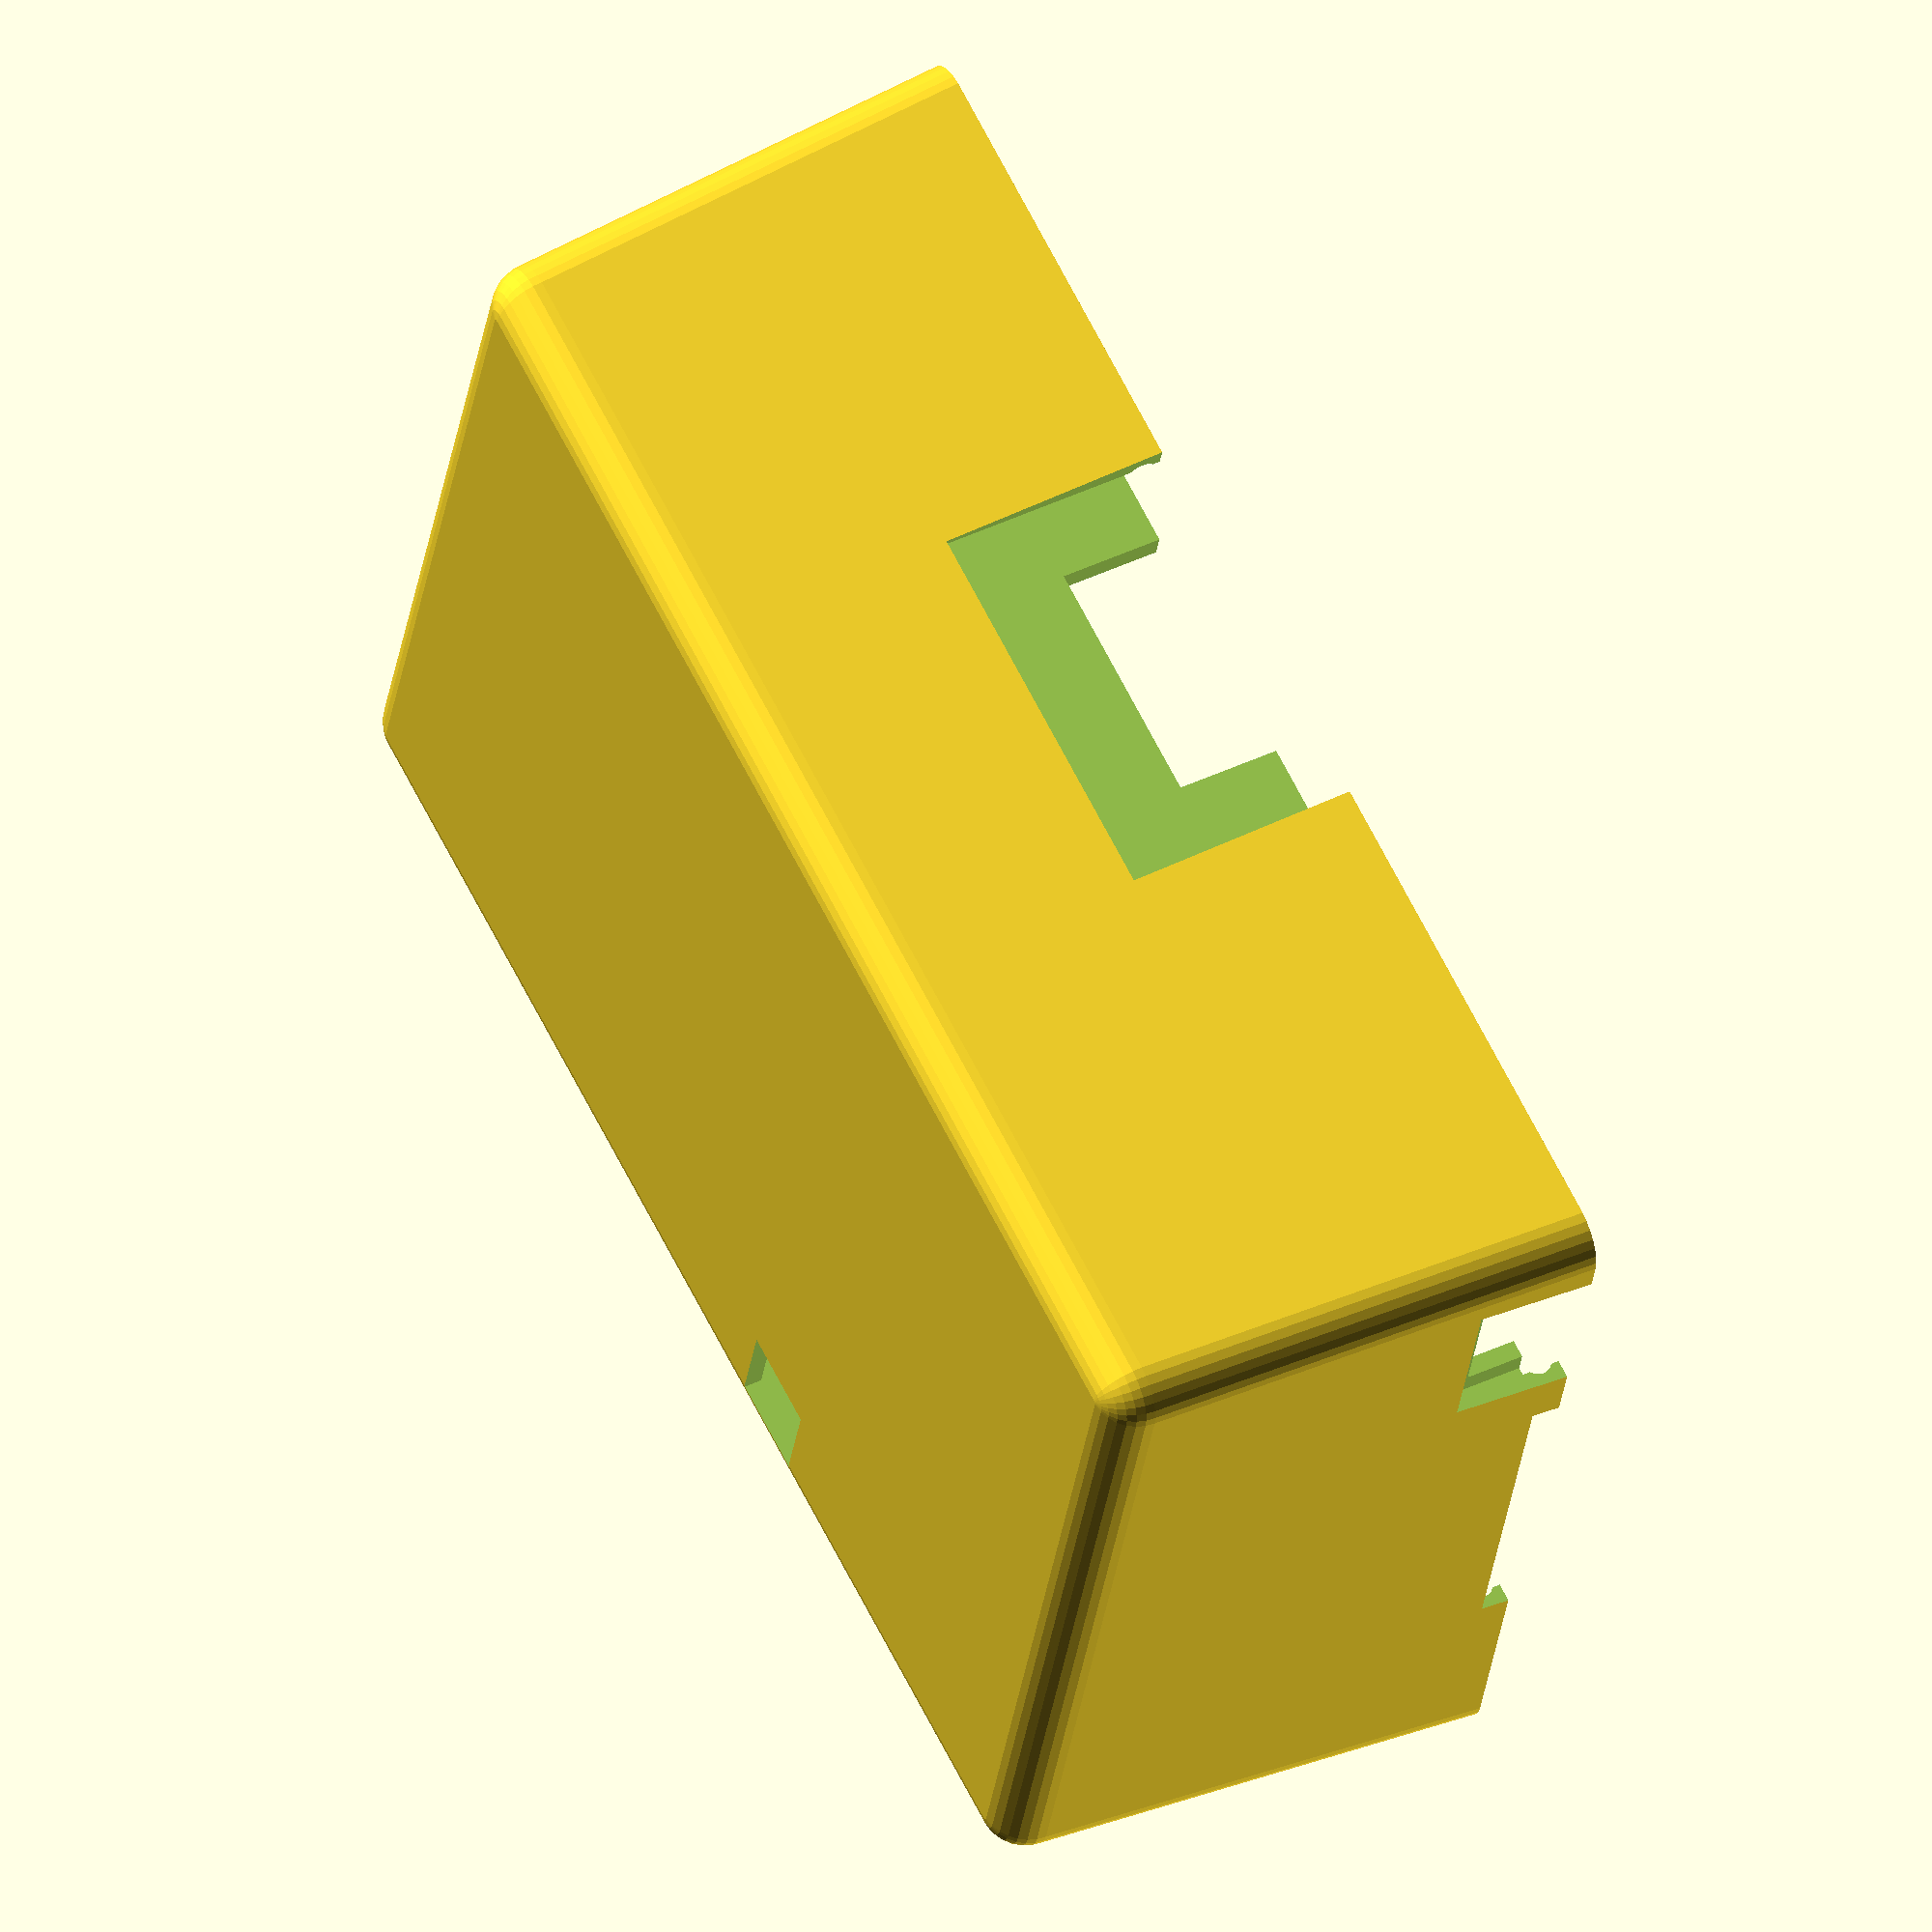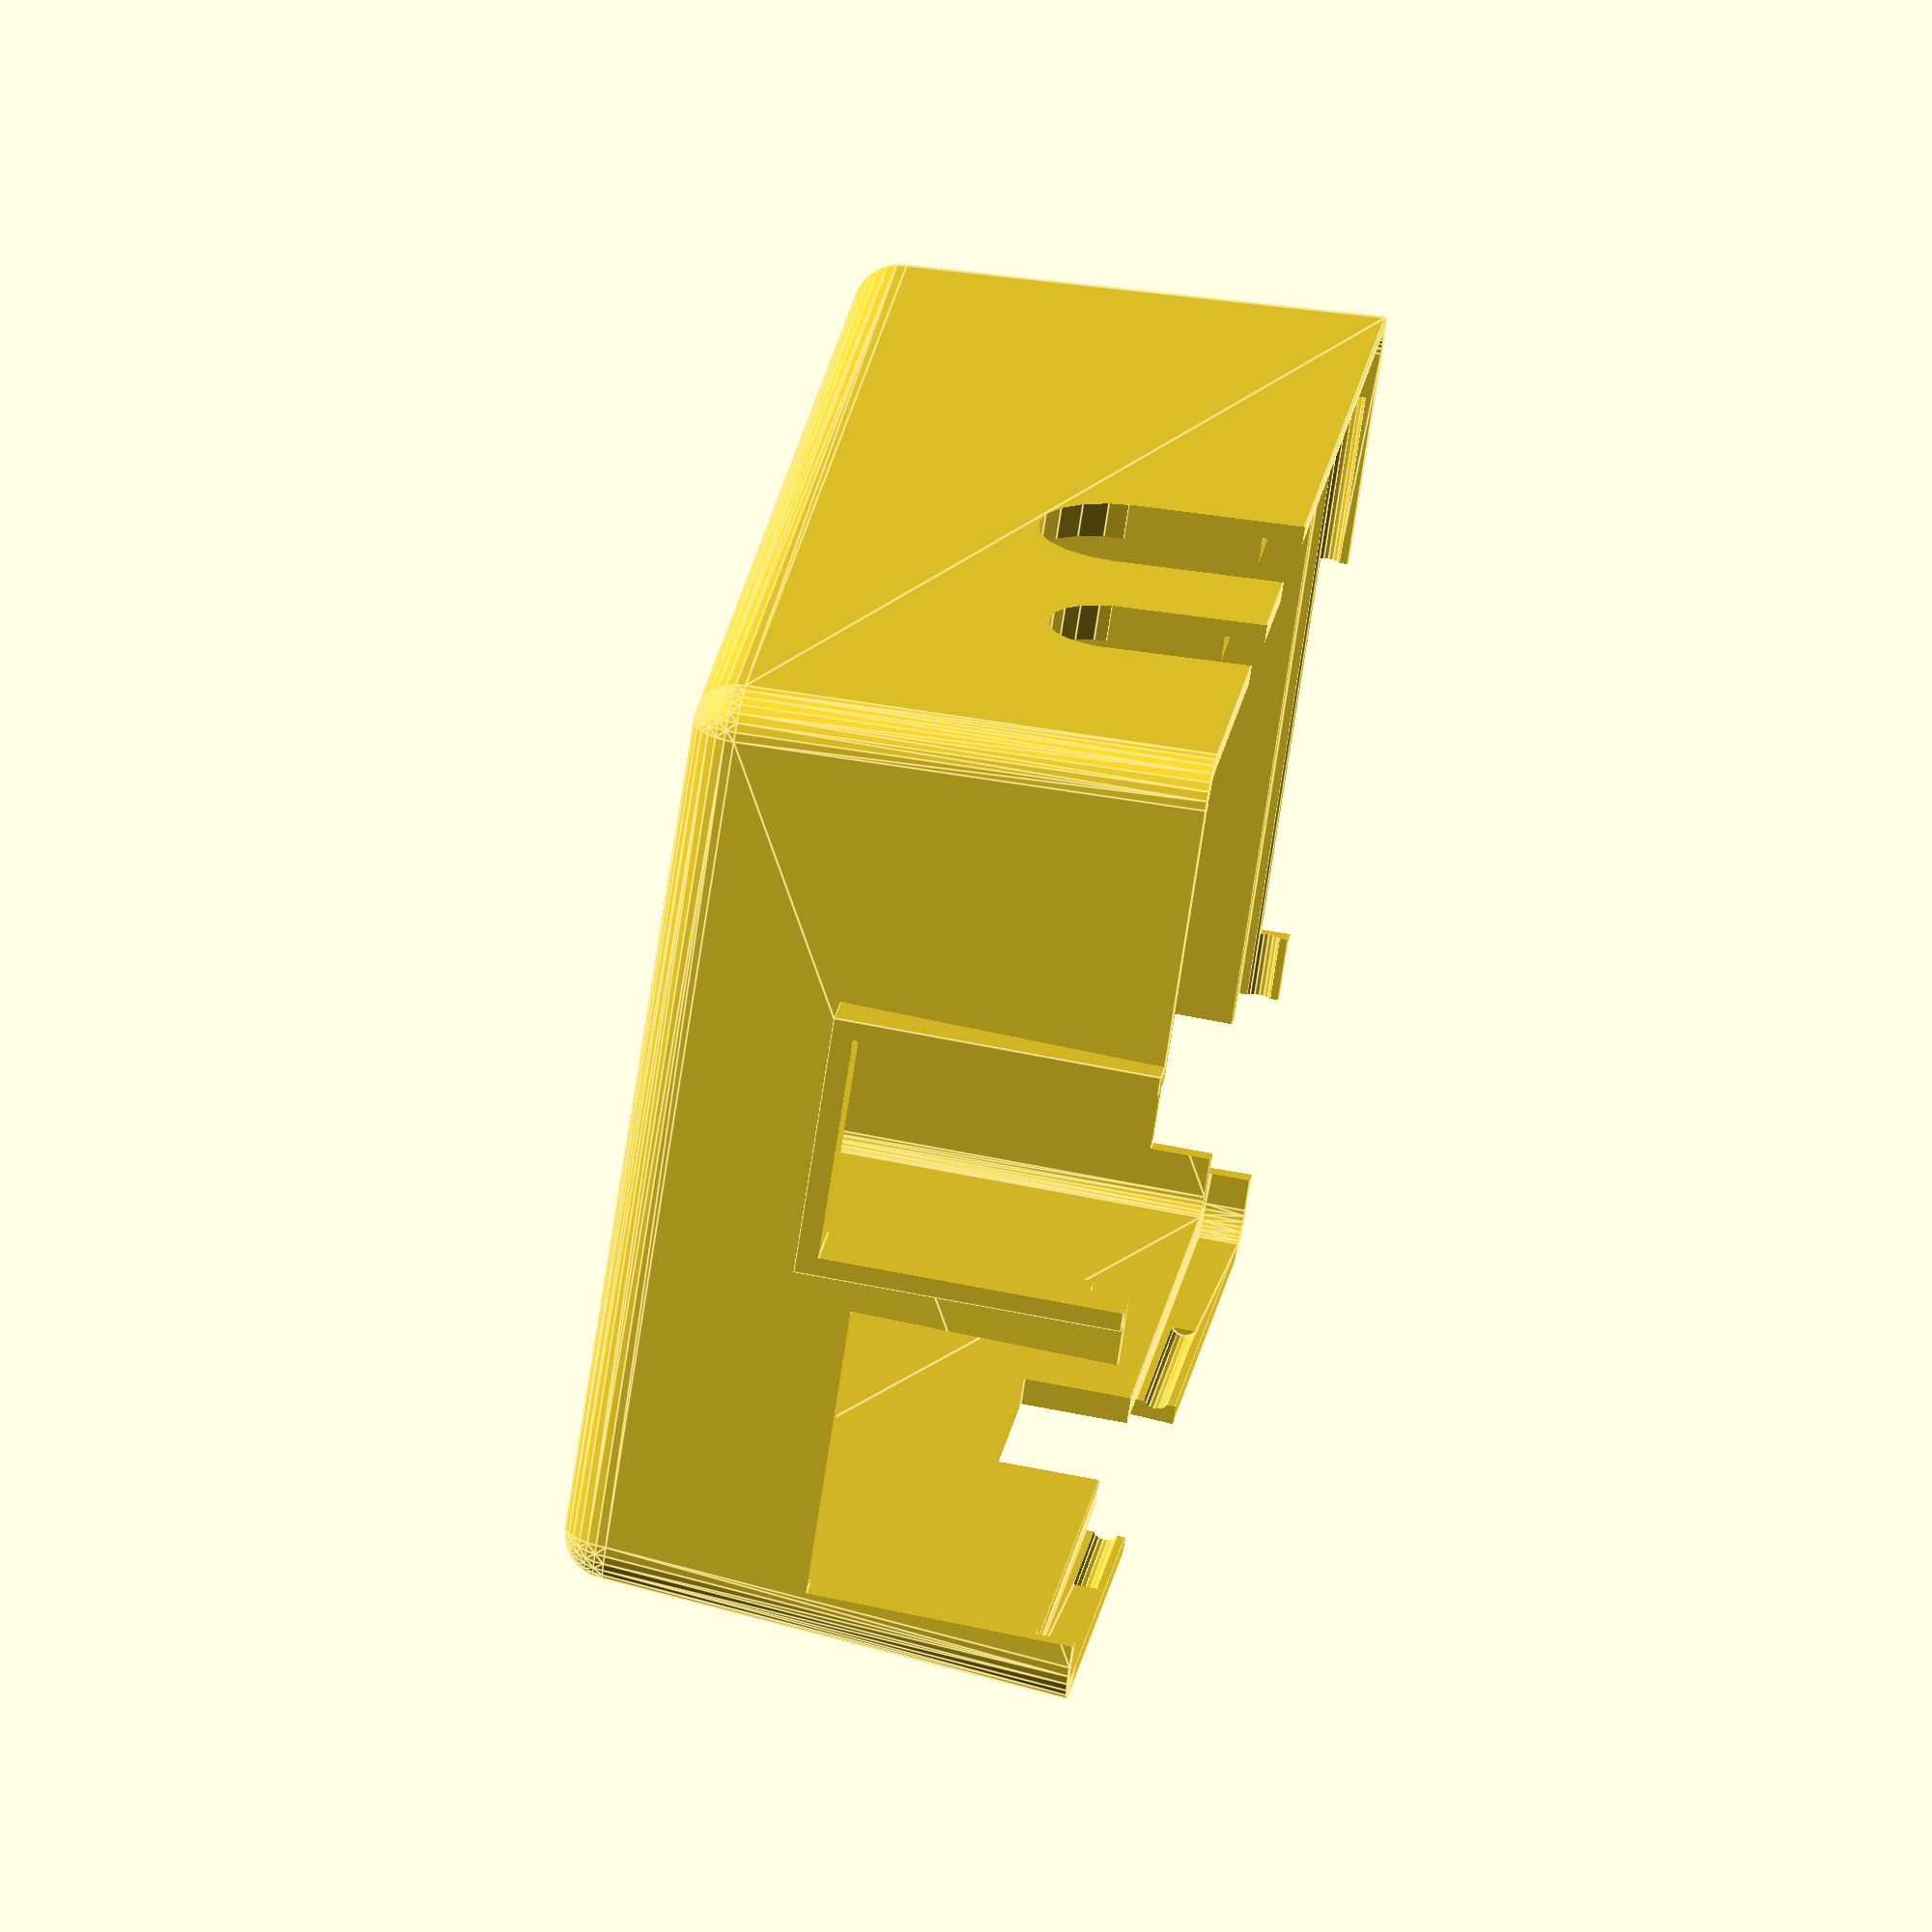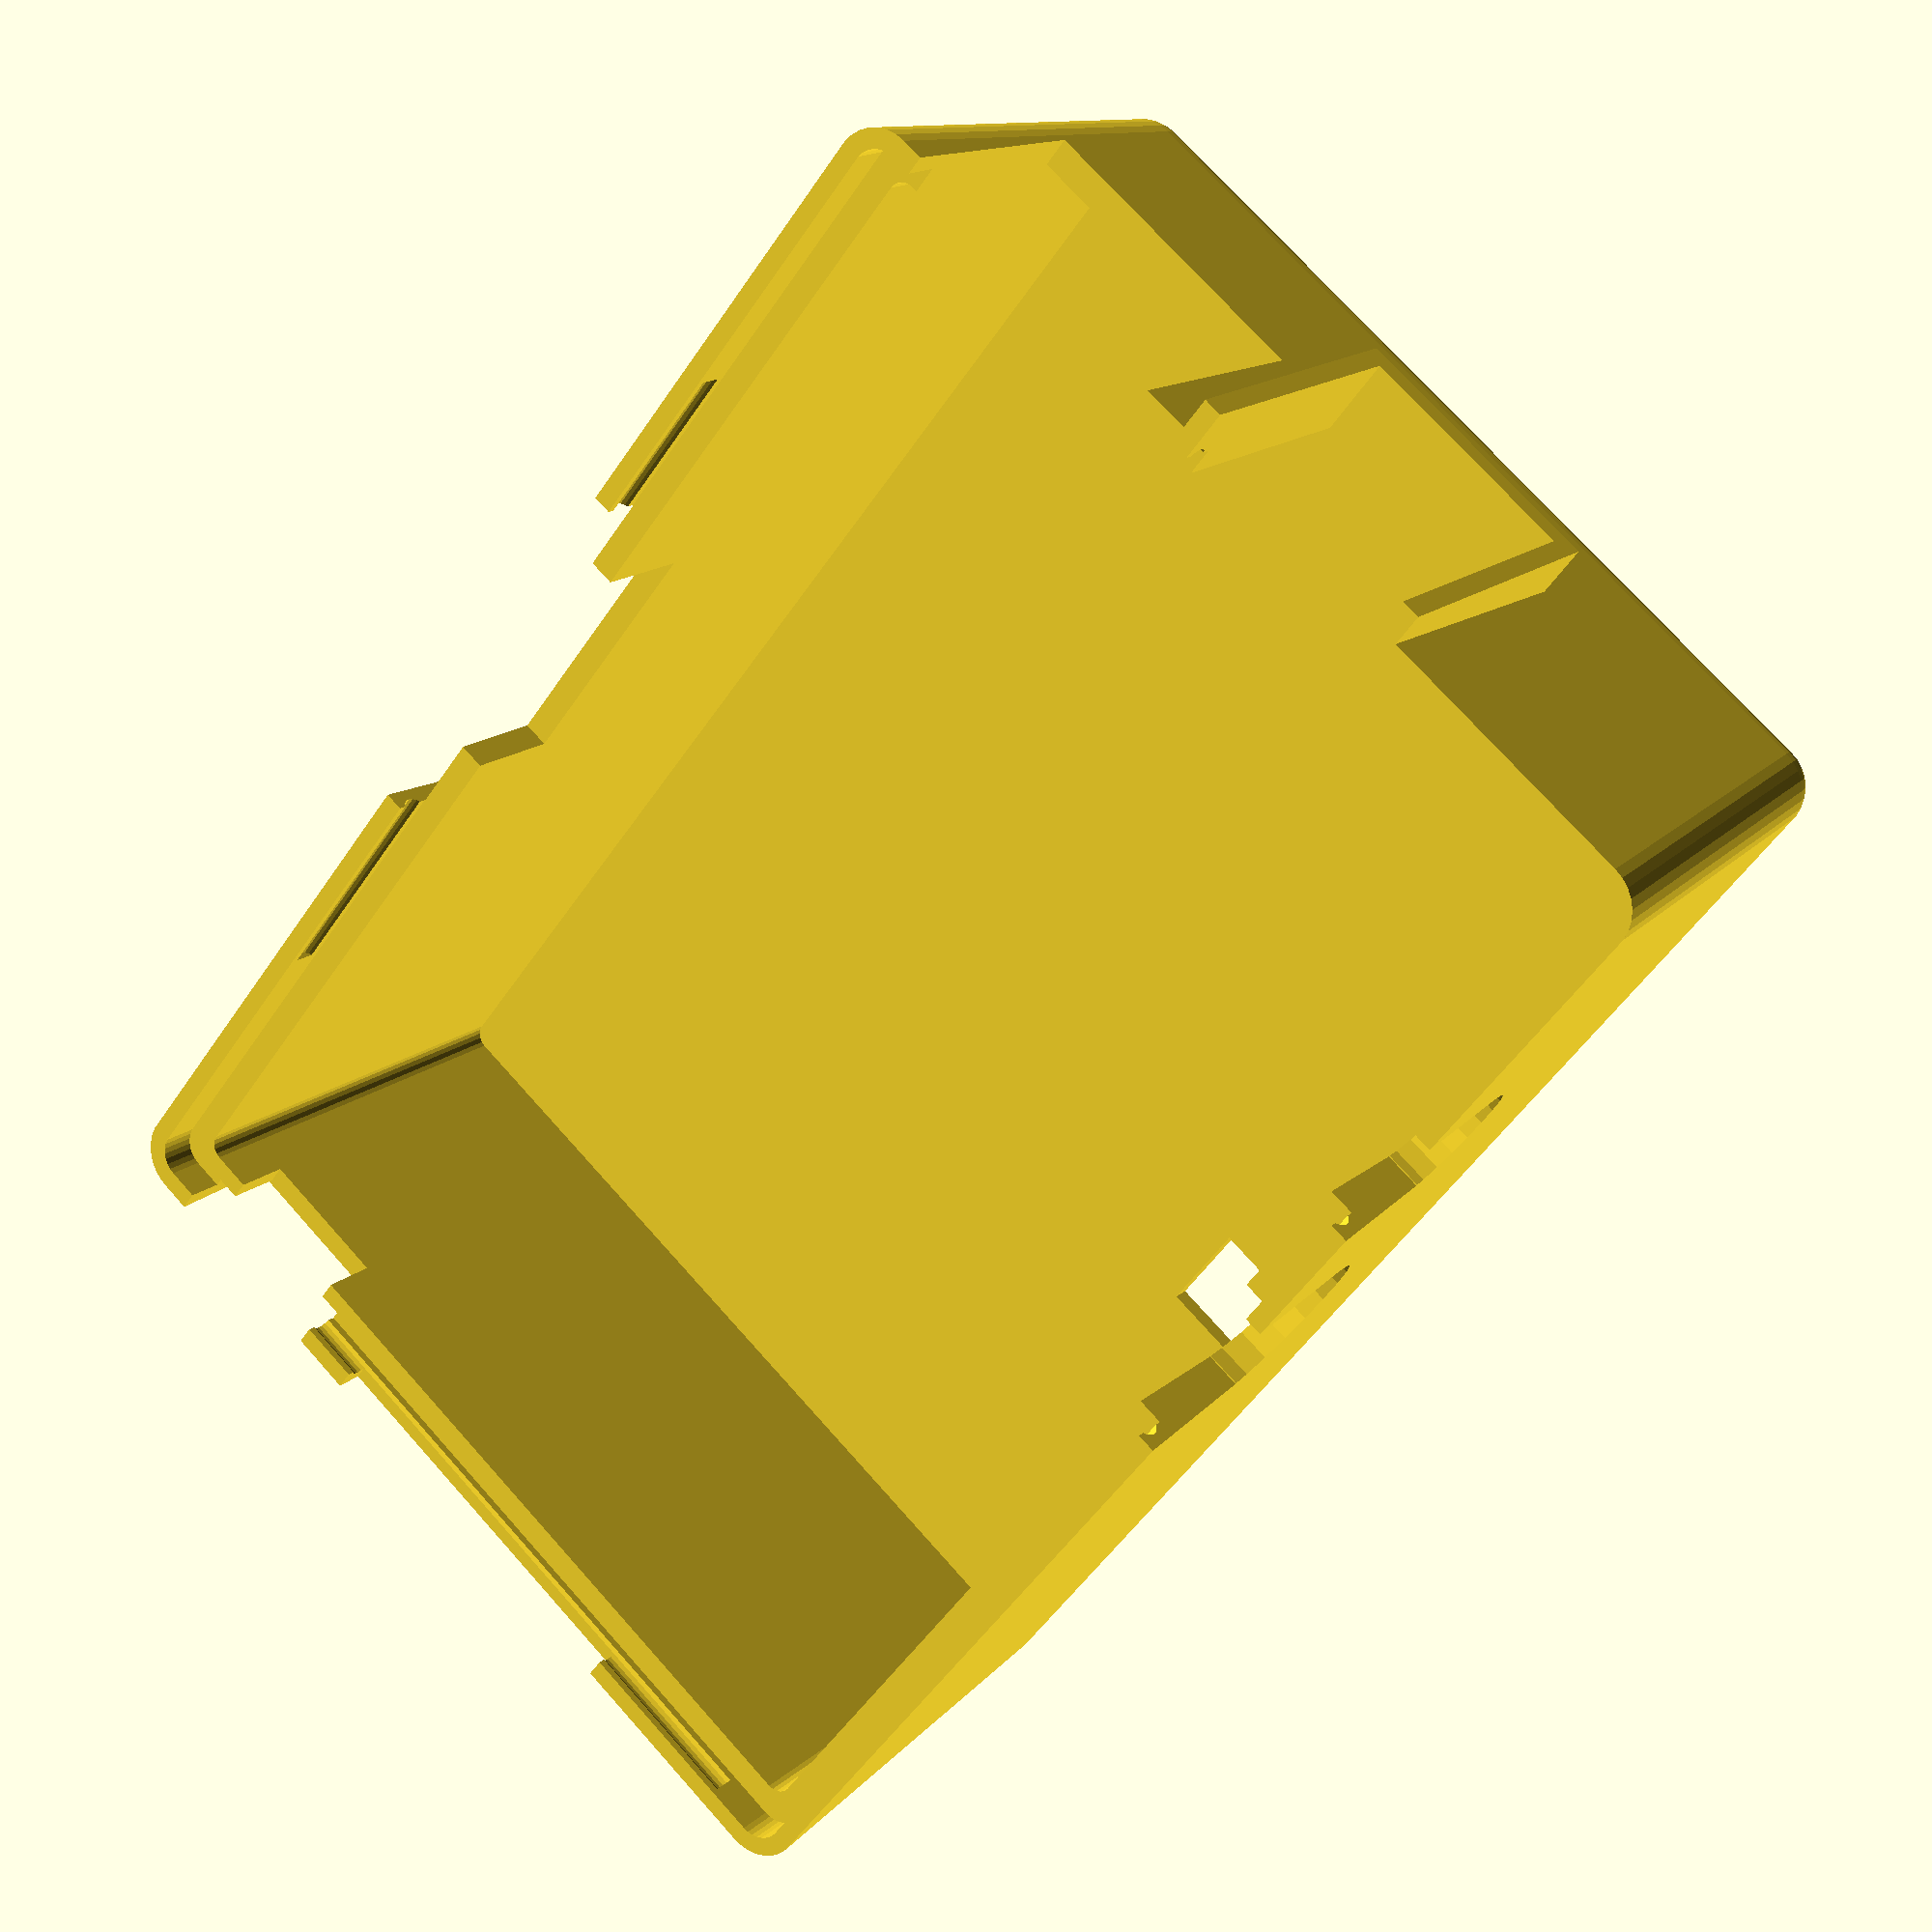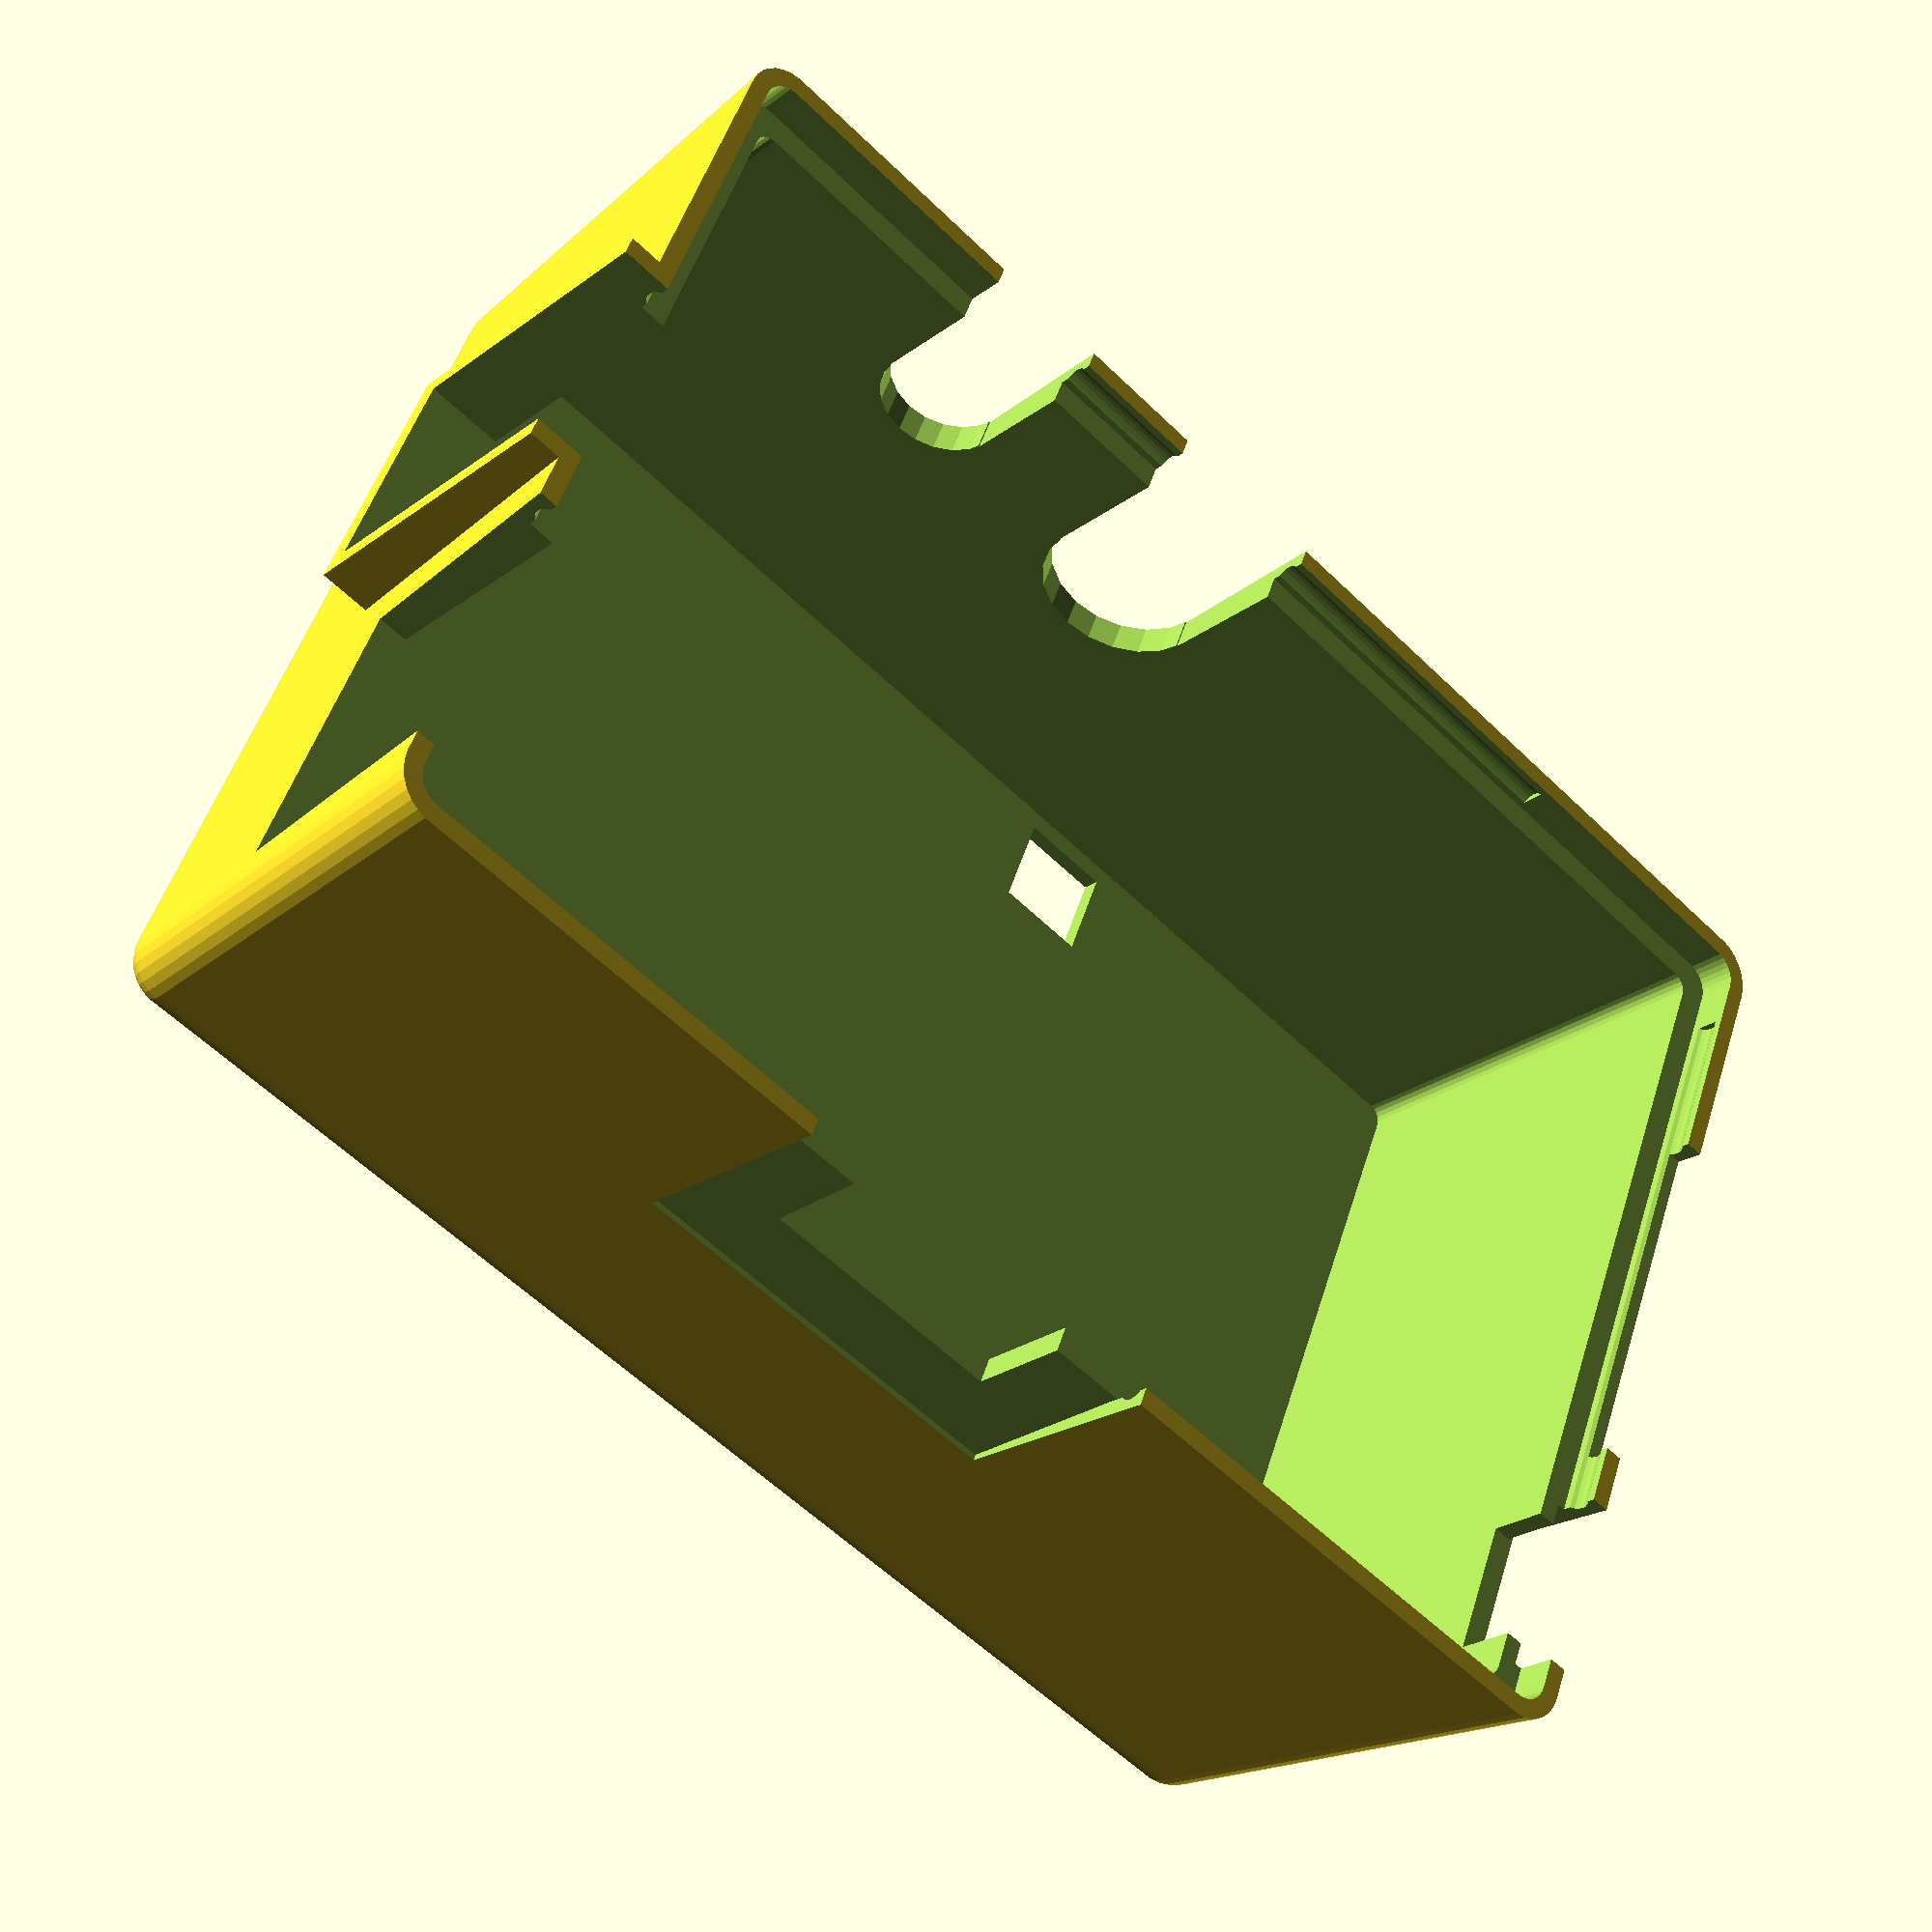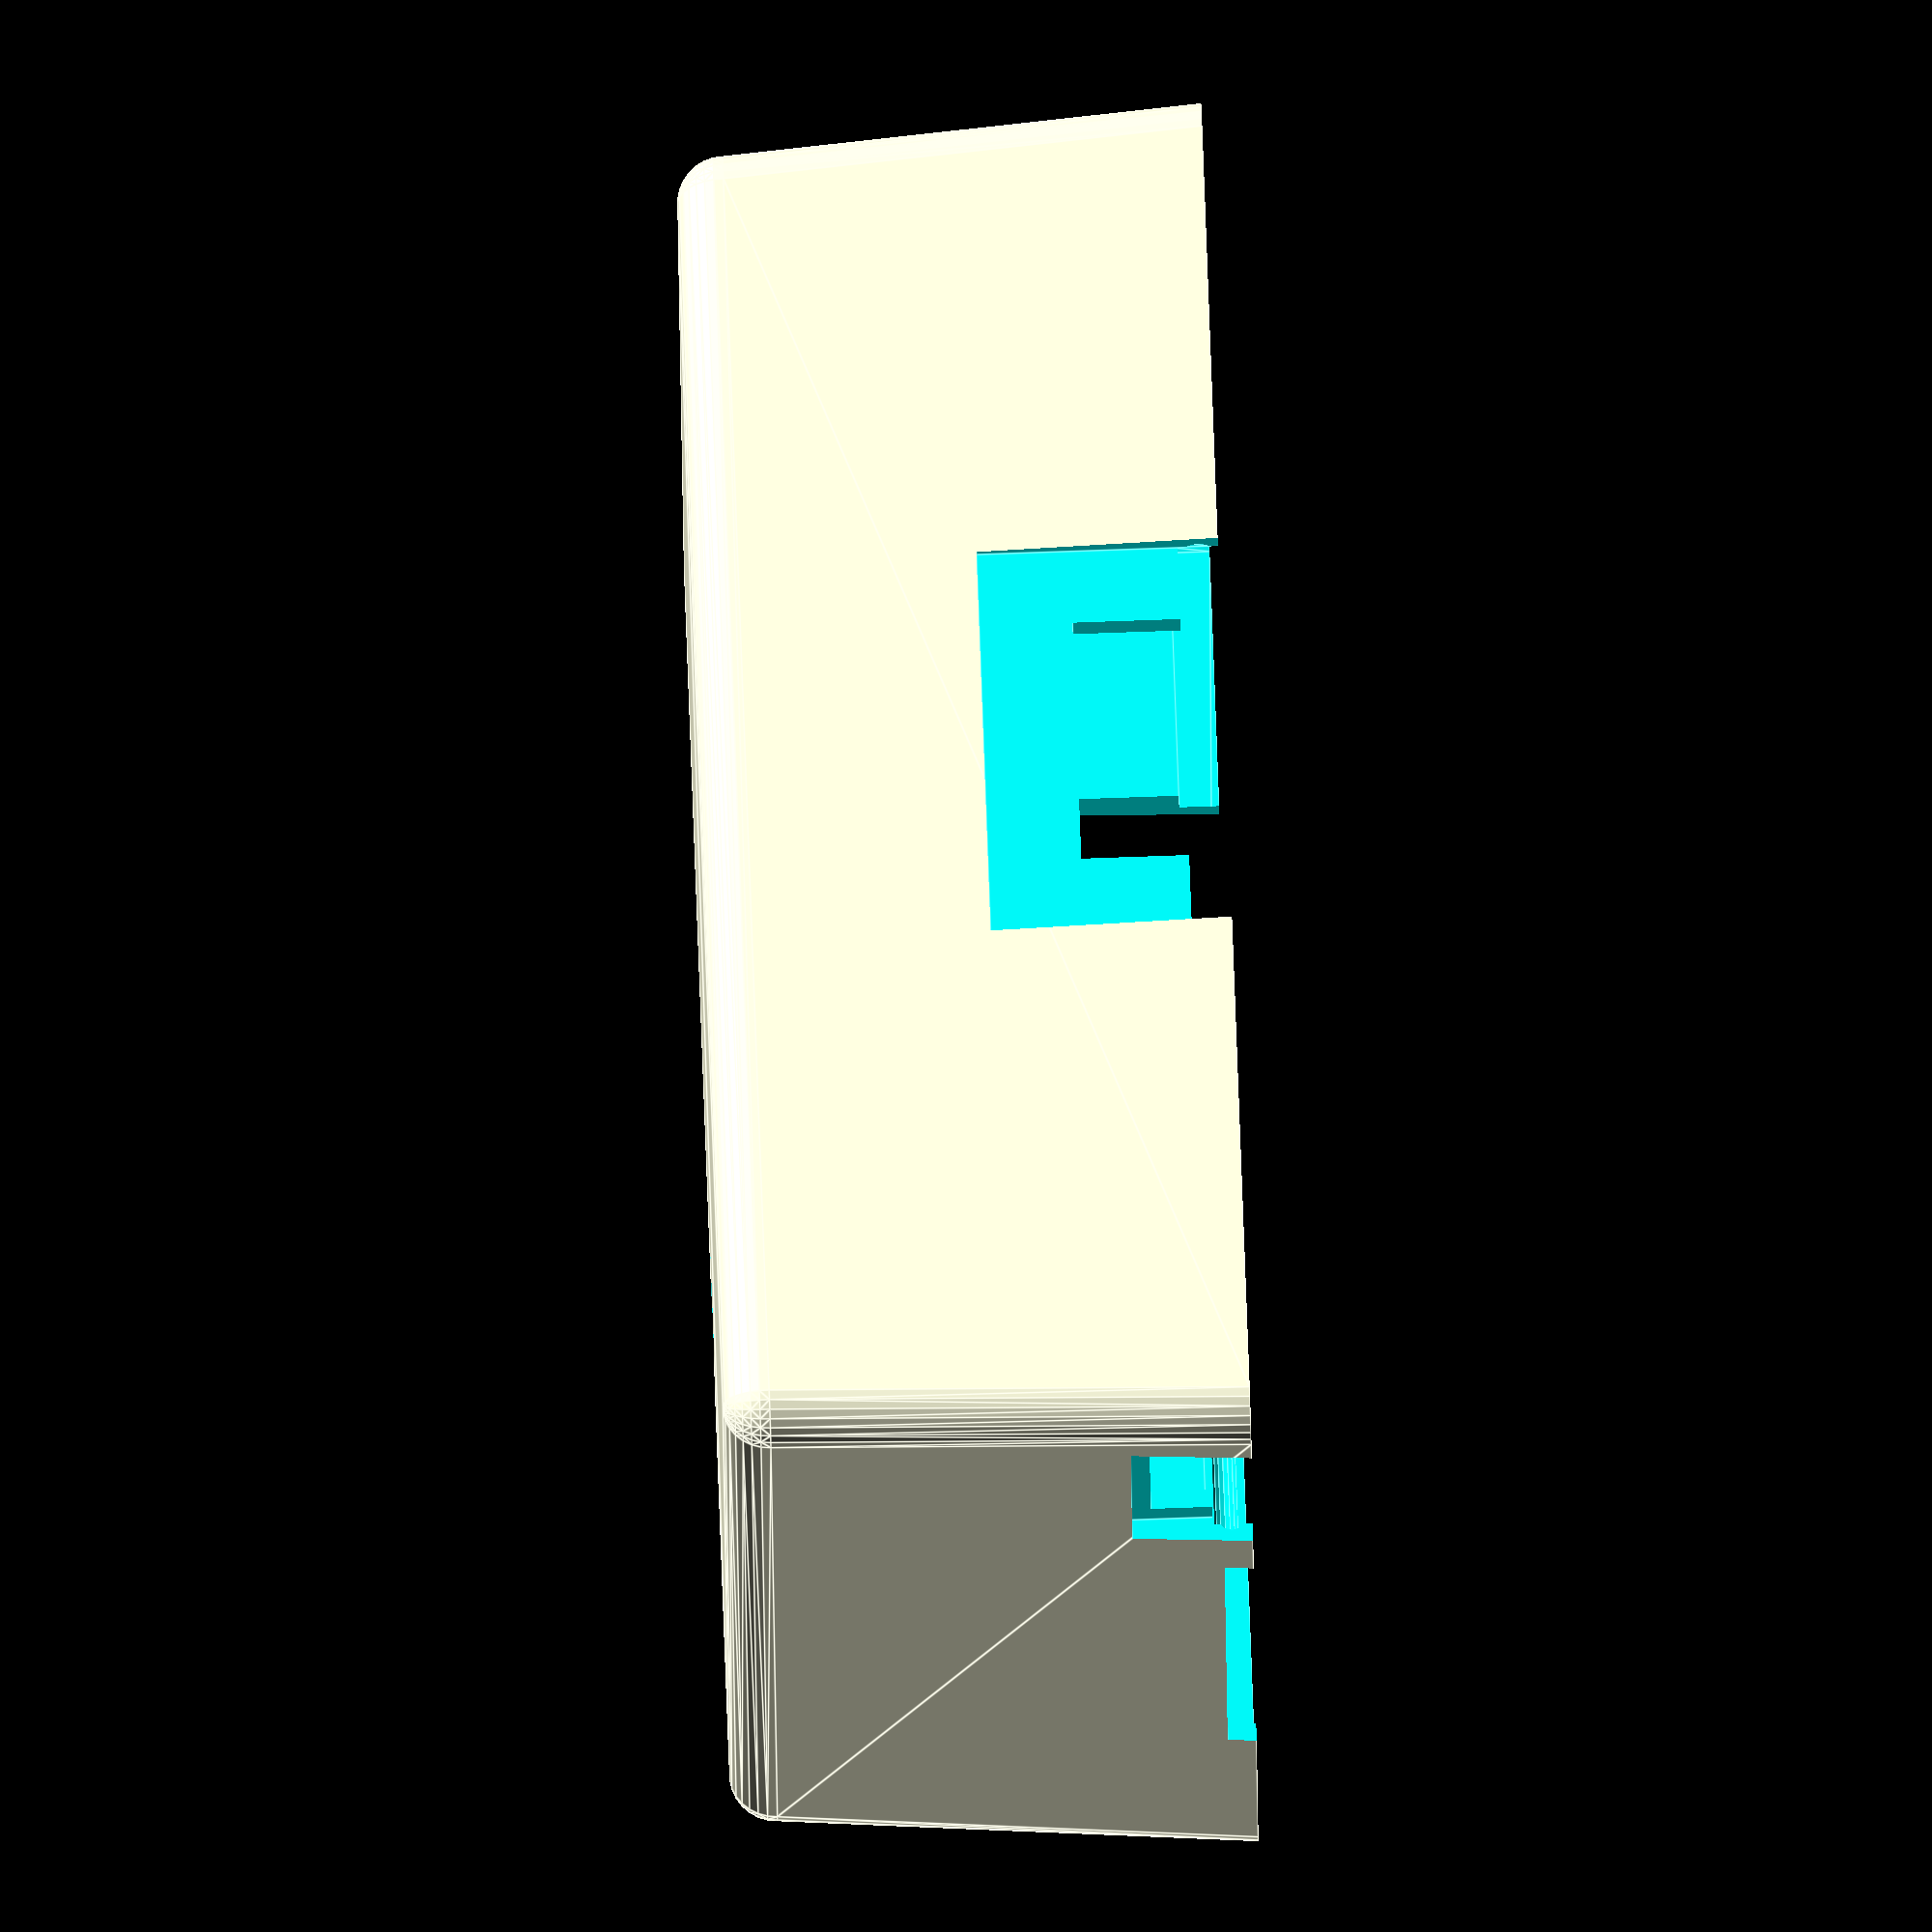
<openscad>
//
// raspberry pi original (A and B model)
//
// design by Egil Kvaleberg, 2 Aug 2015
//
// drawing of the B+ model, for referrence:
// https://www.raspberrypi.org/documentation/hardware/raspberrypi/mechanical/Raspberry-Pi-B-Plus-V1.2-Mechanical-Drawing.pdf
//
// notes:
// design origin is middle of PCB
//

part = "top"; // [ top, bottom, all, demo ]

have_plugrow = 1; // [ 1:true, 0:false ]
have_open_plugrow = 0; // [ 1:true, 0:false ]
have_camera = 0; // [ 1:true, 0:false ]
have_sdcard_support = 1; // [ 1:true, 0:false ]
have_leds = 0; // [ 1:true, 0:false ]
is_rev_b = 1; // [ 1:true, 0:false ]
pin_count = 2;

/* [Hidden] */
mil2mm = 0.0254;

pcb = [85.0, 56.0, 1.5]; // main board
pcb2floor = 4.0; // 3.5
pcb2roof = 29.0; // 15.7

pcbmnt2dia = 2.75; // mounting holes
pcbmnt2dx = 59.5 - pcb[0]/2; // 
pcbmnt2dy = pcb[1]/2 - 17.8;
pcbmnt3dx = 4.8 - pcb[0]/2;  // 
pcbmnt3dy = pcb[1]/2 - 43.5;
pcbmnthead = 6.2; // countersunk
pcbmntthreads = 2.2;
breakaway = 0.3; // have hidden hole for screw, 0 for no extra pegs 

cardsy = 24.0;
cardsz = 4.5;
cardsx = 32.0;
carddy = pcb[1]/2 - 30.0;

ethersy = 16.0; // ethernet contact width
ethersz = 13.5 + 0.5;
etherdy = pcb[1]/2 - 10.25;
usbsy = 13.5;
usbsz = 15.8 + 0.5;
usbdy = pcb[1]/2 - 31.0;
powerpsy = 11.0; // power plug width 
powerpsz = 4.5; // plug height
powerssy = 8.0; // power socket width 
powerssz = 3.3; // socket height
powerdz = -1.7; // for plug 
powerdy = pcb[1]/2 - 7.5;
hdmisx = 15.2; // hdmi contact width
hdmisz = 6.2;
hdmipsx = 25.0; // typical plug
hdmipsz = 12.0;
hdmidx = 40.5 - pcb[0]/2;
audior = 7.0; // audio contact radius
audiodz = 11.4 - 1.4 - 6.9/2 + 0.2; // above pcb
audiodx = 20.5 - pcb[0]/2 + 0.3;
videor = 10.0; // video contact radius
videodz = 13.3 - 1.4 - 8.1/2 + 0.2;  // above pcb
videodx = 39.0 - pcb[0]/2 - 0.2;
led1dx = 2.2 - pcb[0]/2;
led2dx = 9.2 - pcb[0]/2;
leddy = 7.1 - pcb[1]/2;
leddx = 2.0;

plugrow1 = [51.2+2.56/2 - pcb[0]/2, pcb[1]/2 - (54.8-5.12/2), 0]; // coordinates D7 pin, mid

cam_box = 34.5;

frame_w = 2.5; // width of lip for frame 
snap_dia = 1.8; // snap lock ridge diameter
snap_len = 50.0; // snap lock length
tol = 0.5; // general tolerance

wall = 1.2; // general wall thickness
thinwall = 0.4;
corner_r = wall; // casing corner radius
corner2_r = wall+tol+wall; // corners of top casing
d = 0.01;

extra_y = 0; // extra space in y

module nut(af, h) { // af is 2*r
	cylinder(r=af/2/cos(30), h=h, $fn=6);
}

module c_cube(x, y, z) {
	translate([-x/2, -y/2, 0]) cube([x, y, z]);
}

module cr_cube(x, y, z, r) {
	hull() {
		for (dx=[-1,1]) for (dy=[-1,1]) translate([dx*(x/2-r), dy*(y/2-r), 0]) cylinder(r=r, h=z, $fn=20);
	}
}

module cr2_cube(x, y, z, r1, r2) {
	hull() {
		for (dx=[-1,1]) for (dy=[-1,1]) translate([dx*(x/2-r1), dy*(y/2-r1), 0]) cylinder(r1=r1, r2=r2, h=z, $fn=20);
	}
}

module bottom() {
	module snap2(ex) {
		translate([pcb[0]/2+tol+wall+ex, -snap_len/2, wall+pcb2floor+pcb[2]-frame_w/2]) rotate([-90, 0, 0]) cylinder(r=snap_dia/2, h=snap_len, $fs=0.3);
		translate([-snap_len/2, pcb[1]/2+tol+wall, wall+pcb2floor+pcb[2]-frame_w/2]) rotate([0, 90, 0]) cylinder(r=snap_dia/2, h=snap_len, $fs=0.3);
	}
    module plugs(extra) { 
        z0 = wall+pcb2floor+pcb[2];
        // card slot
        translate([pcb[0]/2, carddy, wall+pcb2floor+pcb[2]-cardsz-extra]) 
			c_cube(cardsx, cardsy+2*extra, cardsz+2*extra);
        // power plug (at left side)
        translate([pcb[0]/2+2.1*wall, powerdy, z0+powerdz-extra]) 
			c_cube(2*wall, powerpsy+2*extra, powerpsz+2*extra+frame_w);
        // hdmi socket (near side)
        translate([hdmidx, pcb[1]/2+19.9/2-8.25/2, -extra-frame_w]) 
			c_cube(hdmipsx+2*extra, 8.25, hdmipsz+2*extra+frame_w);    
    }
    module plugs_add() { 
        z0 = wall+pcb2floor+pcb[2];
        // audio plug (far side)
        difference() /*/ color("green")*/ {
            translate([audiodx, -pcb[1]/2 - 1.4*wall, z0-snap_dia/2-tol]) 
                c_cube(audior, 1.6*wall, audiodz+snap_dia);
            translate([audiodx, -pcb[1]/2 - wall/2 + d, z0+audiodz]) 
                rotate([90, 0, 0]) cylinder(r=audior/2+tol, h=1.8*wall+2*d, $fn=20);
        }
        // video plug (far side)
        difference() {
            translate([videodx, -pcb[1]/2 - 1.4*wall, z0-snap_dia/2-tol]) 
                c_cube(videor, 1.6*wall, videodz+snap_dia);
            translate([videodx, -pcb[1]/2 - wall/2 + d, z0+videodz]) 
                rotate([90, 0, 0]) cylinder(r=videor/2+tol, h=1.8*wall+2*d, $fn=20);
        }
        // card slot
        if (have_sdcard_support) difference () {
            translate([pcb[0]/2 + cardsx/2/2, carddy, 0]) 
                c_cube(cardsx/2-2*d, cardsy+2*tol+2*wall, wall+frame_w-tol);
            plugs(tol);
        }
    }

	module add() {
		hull () for (x = [-1, 1]) for (y = [-1, 1])
			translate([x*(pcb[0]/2+tol+wall-corner_r) + (x>0 ? extra_y : 0), y*(pcb[1]/2+tol+wall-corner_r), corner_r]) {
				sphere(r = corner_r, $fs=0.3);
				cylinder(r = corner_r, h = wall+pcb2floor+pcb[2]-corner_r, $fs=0.3);
		}
		snap2(0);
        rotate([0, 0, 180]) snap2(0);
	}
	module sub() {
        module pedestal(dx, dy, hg, dia) {
            translate([dx, dy, wall]) {
				cylinder(r = dia/2+wall, h = hg, $fs=0.2);
                // pegs through pcb mount holes
                if (breakaway > 0) translate([0, 0, hg]) 
                        cylinder(r = dia/2 - tol, h = pcb[2]+d, $fs=0.2);
            }
        }
        module pedestal_hole(dx, dy, hg, dia) {
            translate([dx, dy, breakaway]) {	
				cylinder(r = dia/2, h = wall+hg-2*breakaway, $fs=0.2);
				cylinder(r = 1.0/2, h = wall+hg+pcb[2]+d, $fs=0.2); // needed to 'expose' internal structure so it dows not get removed
				cylinder(r1 = pcbmnthead/2 - breakaway, r2 = 0, h = pcbmnthead/2 - breakaway, $fs=0.2); // countersunk head
		    }
        }
		difference () {
			// pcb itself
			translate([-(pcb[0]/2+tol), -(pcb[1]/2+tol), wall])
				cube([2*tol+pcb[0], 2*tol+pcb[1], pcb2floor+pcb[2]+d]);
			// less pcb mount pedestals 
            pedestal(pcbmnt2dx, pcbmnt2dy, pcb2floor, pcbmnt2dia);
            pedestal(pcbmnt3dx, pcbmnt3dy, pcb2floor, pcbmnt2dia);
		}
		// hole for countersunk pcb mounting screws, hidden (can be broken away)
        pedestal_hole(pcbmnt2dx, pcbmnt2dy, pcb2floor, pcbmnt2dia);
        pedestal_hole(pcbmnt3dx, pcbmnt3dy, pcb2floor, pcbmnt2dia);
        plugs(tol);
	}
	difference () {
		add();
		sub();
	}
    plugs_add();
    
    //color("red") plugs(0);
}

// Z base is top of pcb
module top() {
	module snap2(ex) {
		translate([pcb[0]/2+tol+wall+ex, -snap_len/2-tol, -frame_w/2]) rotate([-90, 0, 0]) cylinder(r=snap_dia/2, h=snap_len+2*tol, $fs=0.3);
		translate([-snap_len/2-tol, pcb[1]/2+tol+wall, -frame_w/2]) rotate([0, 90, 0]) cylinder(r=snap_dia/2, h=snap_len+2*tol, $fs=0.3);
	}
    module plugs(extra) { 
        // card slot
        translate([pcb[0]/2, carddy, -cardsz-extra - 1.2]) // fudge 
			c_cube(19.9, cardsy+2*extra, cardsz+2*extra);
        // power socket (at left side)
        translate([pcb[0]/2, powerdy, -extra-frame_w]) 
			c_cube(19.9, powerssy+2*extra, powerssz+2*extra+frame_w);
        // room for power plug
        translate([pcb[0]/2+9.9/2+wall*1.4, powerdy, -extra-frame_w]) 
			c_cube(9.9, powerpsy+2*extra, powerpsz+2*extra+frame_w);
        if (is_rev_b) {
            // ether plug 
            translate([-pcb[0]/2, etherdy, -extra-frame_w]) 
                c_cube(19.9, etherdy+2*extra, ethersz+2*extra+frame_w);
        }
        // usb plug 
       translate([-pcb[0]/2, usbdy, -extra-frame_w]) 
				c_cube(19.9, usbsy+2*extra, usbsz+2*extra+frame_w);
        // hdmi socket (near side)
        translate([hdmidx, pcb[1]/2, -extra-frame_w]) 
			c_cube(hdmisx+2*extra, 19.9, hdmisz+2*extra+frame_w);
        translate([hdmidx, pcb[1]/2+19.9/2-7.8/2, -extra-frame_w]) 
			c_cube(hdmipsx+2*extra, 7.8, hdmipsz+2*extra+frame_w);
        // audio plug (far side)
        translate([audiodx, -pcb[1]/2 + 19.9/2, audiodz]) 
			rotate([90, 0, 0]) cylinder(r=audior/2+extra, h=19.9, $fn=20);
        translate([audiodx, -pcb[1]/2, -extra-frame_w]) 
			c_cube(audior+2*extra, 19.9, audiodz+2*extra+frame_w);
        // video plug (far side)
        translate([videodx, -pcb[1]/2 + 19.9/2, videodz]) 
			rotate([90, 0, 0]) cylinder(r=videor/2+extra, h=19.9, $fn=20);
        translate([videodx, -pcb[1]/2, -extra-frame_w]) 
			c_cube(videor+2*extra, 19.9, videodz+2*extra+frame_w);
        // camera opening
        if (have_camera) translate([-8.0, 0, pcb2roof - extra]) 
			c_cube(cam_box, cam_box, wall+2*extra);
    }
    module plugs_add() { 
       // usb plug 
       translate([-pcb[0]/2, usbdy, -frame_w]) 
				c_cube(11.0, usbsy+2*tol+2*wall, usbsz+tol+frame_w+wall+0.185);
    }
	module add() {
		hull () for (x = [-1, 1]) for (y = [-1, 1]) {
			translate([x*(pcb[0]/2+tol+wall-corner_r) + (x>0 ? extra_y : 0), y*(pcb[1]/2+tol+wall-corner_r), -frame_w]) 
				cylinder(r = corner_r+tol+wall, h = d, $fs=0.3); // include frame
			translate([x*(pcb[0]/2+tol+wall-corner2_r) + (x>0 ? extra_y : 0), y*(pcb[1]/2+tol+wall-corner2_r), pcb2roof+wall-corner2_r]) 
					sphere(r = corner2_r, $fs=0.3);	
		}
        plugs_add();
	}

	module sub() { 
		module plugrow_frame(xy, start, pins) {
			frmheight = 3.0;
            if (have_open_plugrow) translate([xy[0]+(start+(pins-1)/2)*2.56, xy[1], 1.0]) 
				c_cube(pins*2.56+2*tol+2*wall, 2*2.56+2*tol+2*wall, pcb2roof-1.0);
			else translate([xy[0]+(start+(pins-1)/2)*2.56, xy[1], frmheight]) 
				c_cube(pins*2.56+2*tol+2*wall, 2*2.56+2*tol+2*wall, pcb2roof-frmheight);
       }
		module plugrow_hole(xy, start, pins) {
			if (have_open_plugrow) translate([xy[0]+(start+(pins-1)/2)*2.56+9.9/2, xy[1]-9.9/2, -frame_w-d]) 
				c_cube(pins*2.56+2*tol+9.9, 2*2.56+2*tol+9.9, frame_w+pcb2roof+wall);
            else translate([xy[0]+(start+(pins-1)/2)*2.56, xy[1], 0]) 
				c_cube(pins*2.56+2*tol, 2*2.56+2*tol, pcb2roof+wall);
        }
        module led_frame(dx, leds) {
			frmheight = 1.0;
			for (n = [0:1:leds-1]) translate([dx+n*leddx, leddy, frmheight]) 
				cylinder(r=leddx/2+wall, h=pcb2roof+d-frmheight, $fn=16);
        }
        module led_hole(dx, leds) {
			for (n = [0:1:leds-1]) translate([dx+n*leddx, leddy, 0]) 
				cylinder(r=leddx/2-d, h=pcb2roof+wall+d, $fn=16);
            
        }
		// room for bottom case within frame 
		hull () for (x = [-1, 1]) for (y = [-1, 1])
			translate([x*(pcb[0]/2+tol+wall-corner_r) + (x>0 ? extra_y : 0), y*(pcb[1]/2+tol+wall-corner_r), -frame_w-d]) 
                cylinder(r = corner_r+tol, h = d+frame_w, $fs=0.3); 
		// snap lock
		snap2(0);
		rotate([0, 0, 180]) snap2(0);
		difference() { 
			// room for pcb
			translate([0, 0, -d]) cr_cube(2*tol+pcb[0], 2*tol+pcb[1], d+pcb2roof, 1.0);
			union () {
				// plug rows
				//if (have_plugrow || have_open_plugrow) 
				//	plugrow_frame(plugrow1, 0, pin_count);
                // leds
				if (have_leds) {
					led_frame(led1dx, 3);
                    led_frame(led2dx, 2);
                }
			}

		}
        // hole for usb, ether and power
        plugs(tol);
		// plug rows
		if (have_plugrow || have_open_plugrow) 
			plugrow_hole(plugrow1, 0, pin_count);
        // leds
		if (have_leds) {
			led_hole(led1dx, 3);
            led_hole(led2dx, 2);
        }
	}
	difference () {
		add();
		sub();
	}
    
    if (part == "demo") 
        color("red") plugs(0);
 
	// pcb support pegs
    /*
    translate([pcbmnt2dx, pcbmnt2dy, 0]) {
         difference () {
             cylinder(r1 = pcbmnt2dia/2 +wall, r2 = pcbmnt2dia/2 +2.5*wall, h = pcb2roof, $fs=0.2);
             translate([0, 0, -d]) cylinder(r = pcbmntthreads/2, h = pcb2roof, $fs=0.2); // hole
         }  
     }   
        
    translate([pcbmnt3dx, pcbmnt3dy, 0]) {
         difference () {
             cylinder(r1 = pcbmnt2dia/2 +wall, r2 = pcbmnt2dia/2 +2.5*wall, h = pcb2roof, $fs=0.2);
            translate([0, 0, -d]) cylinder(r = pcbmntthreads/2, h = pcb2roof, $fs=0.2); // hole
         }
    }
    */
} 


//

if (part=="demo") { bottom(); translate([0, 0, wall+pcb2floor+pcb[2]]) top(); }
if (part=="bottom" || part=="all") translate([0, -35, 0]) bottom();
if (part=="top" || part=="all") translate([-0, 35, pcb2roof+tol+wall]) rotate([180,0,0]) top();

	
</openscad>
<views>
elev=132.8 azim=344.3 roll=297.7 proj=o view=solid
elev=290.1 azim=51.0 roll=281.0 proj=o view=edges
elev=163.7 azim=308.8 roll=148.7 proj=p view=solid
elev=25.2 azim=22.5 roll=319.7 proj=p view=solid
elev=282.9 azim=192.4 roll=268.0 proj=o view=edges
</views>
